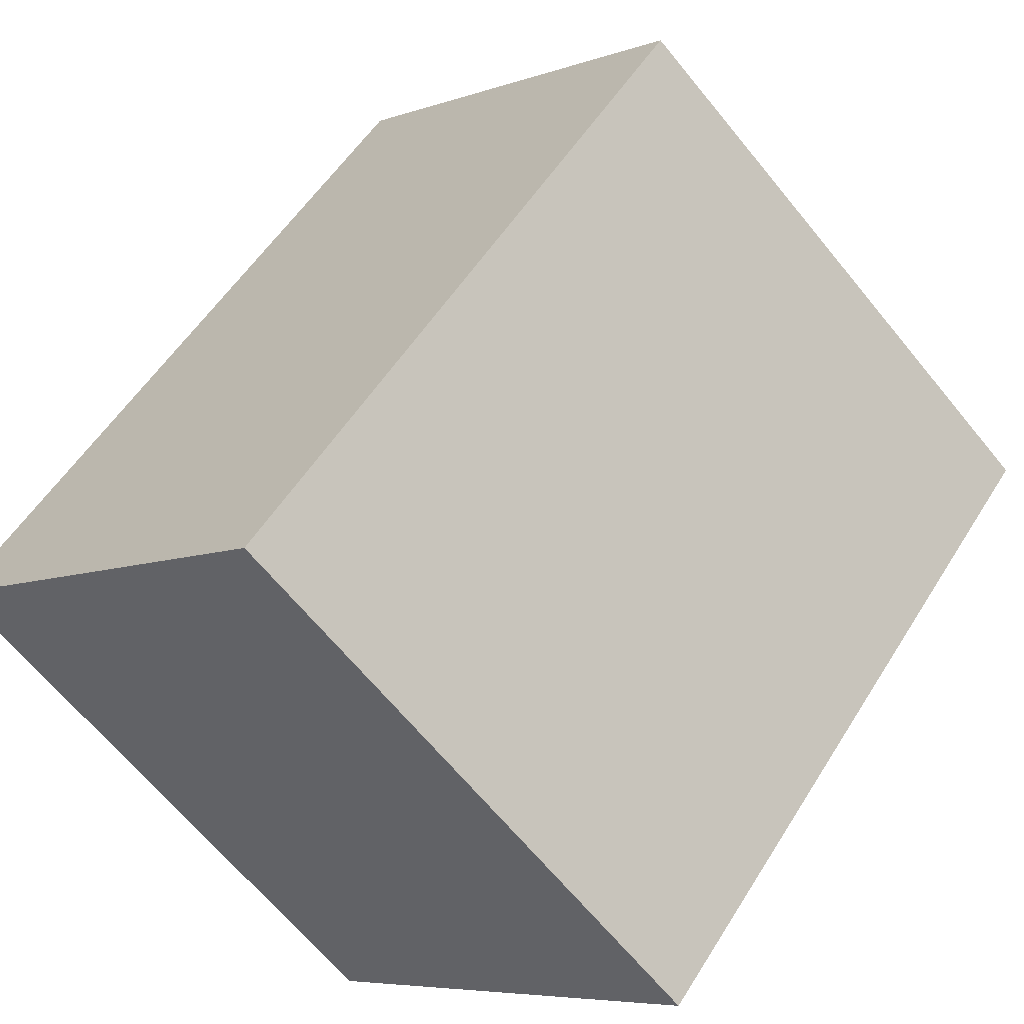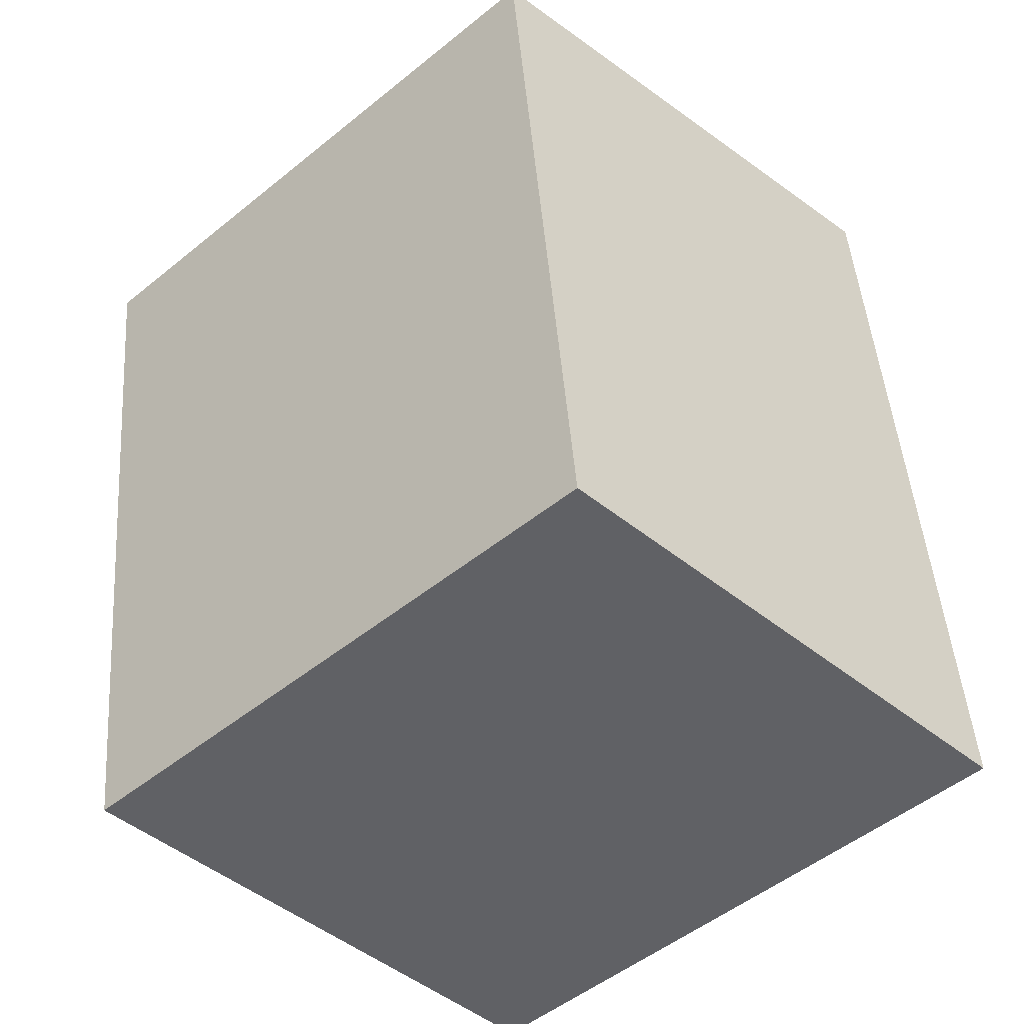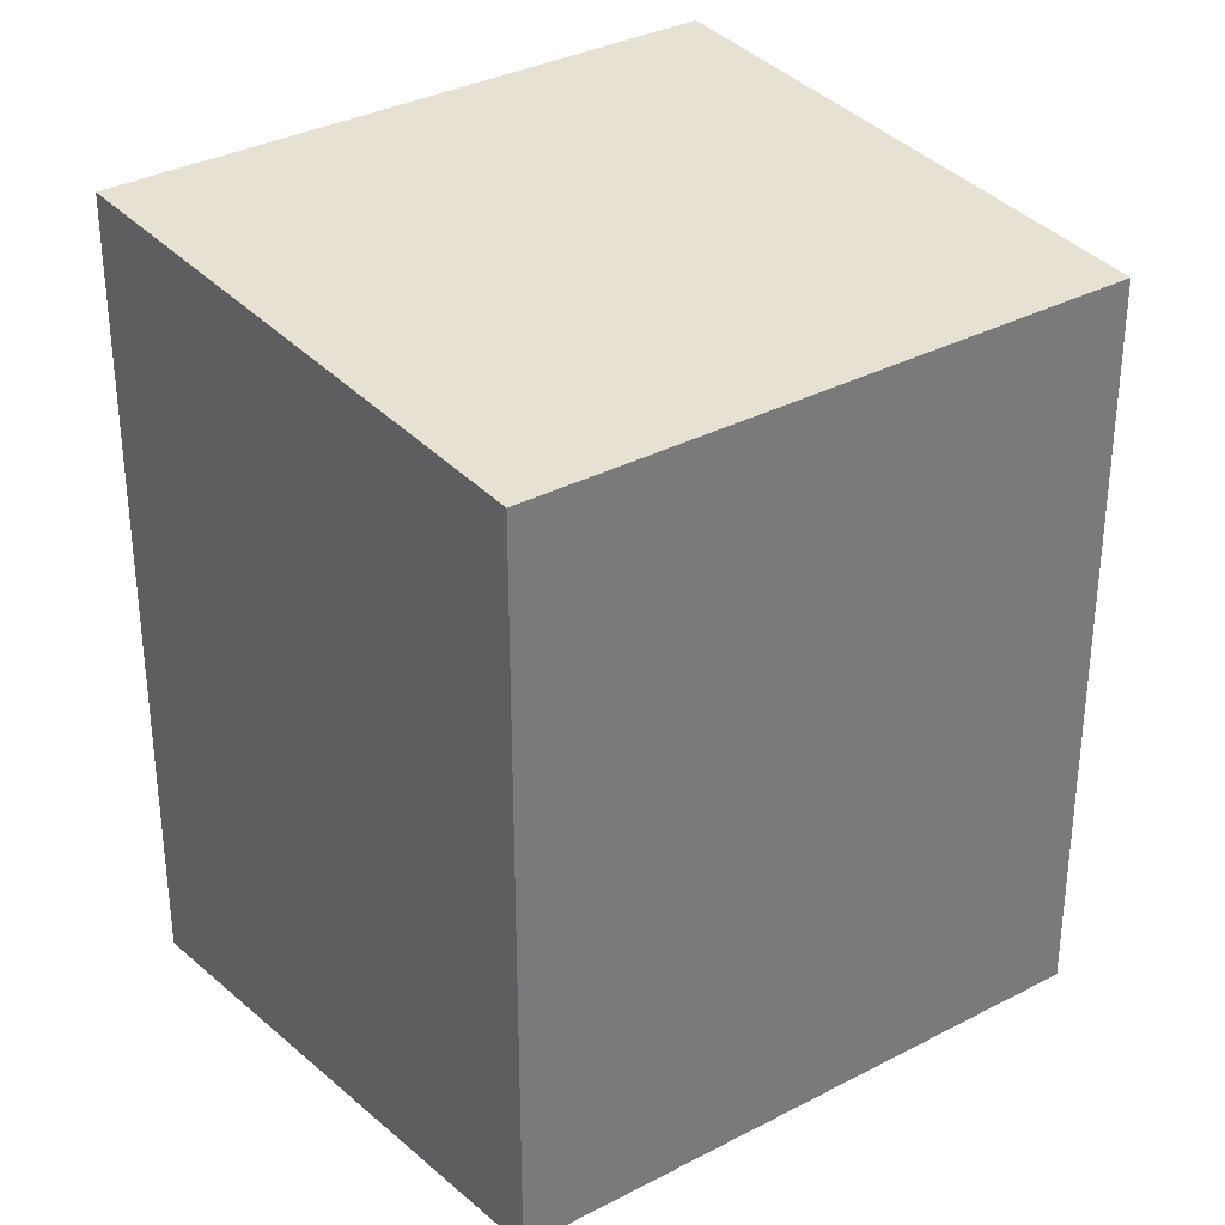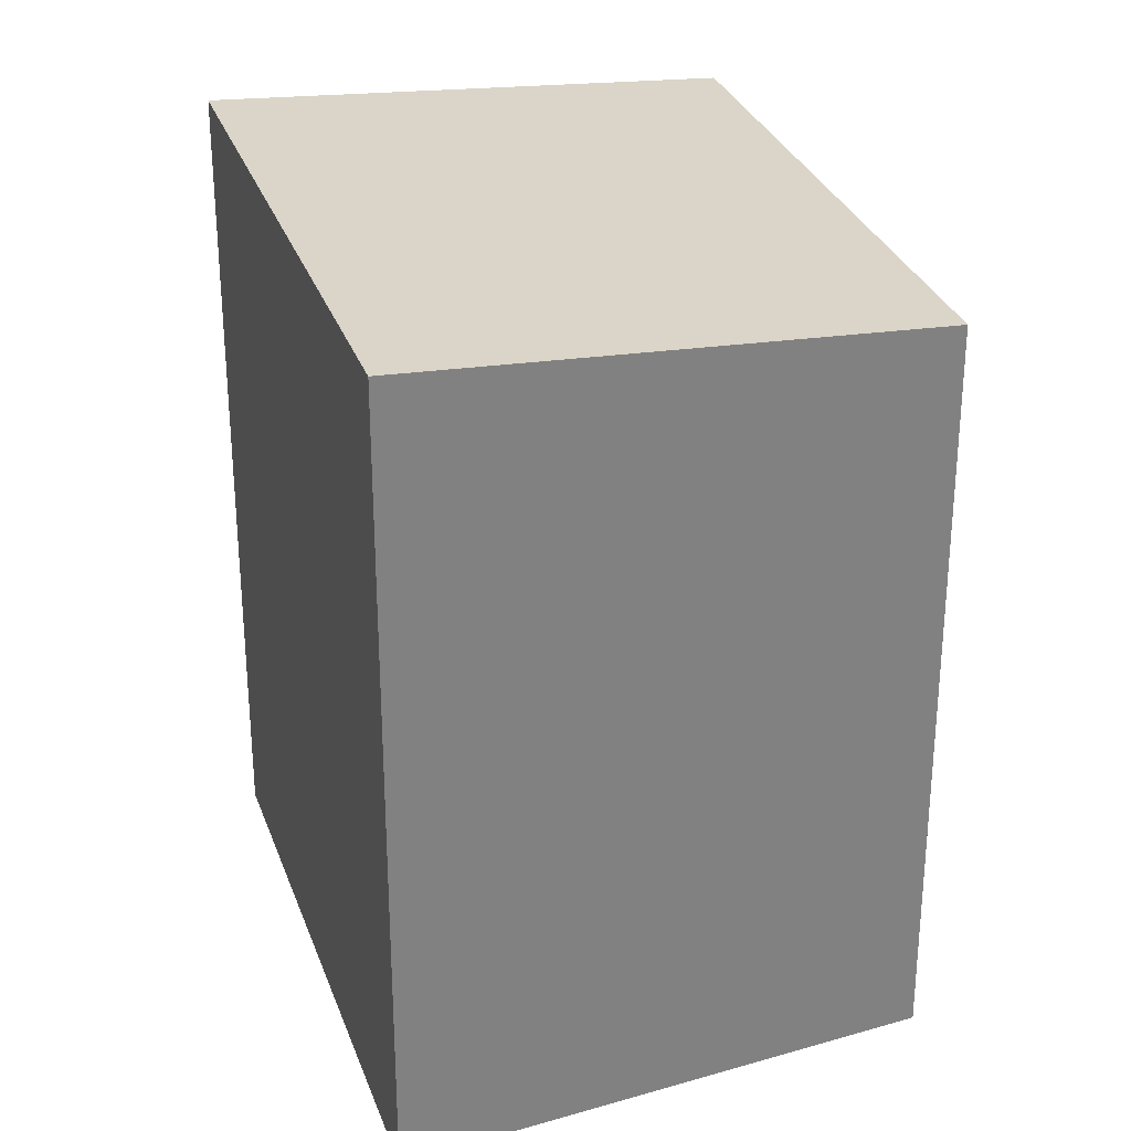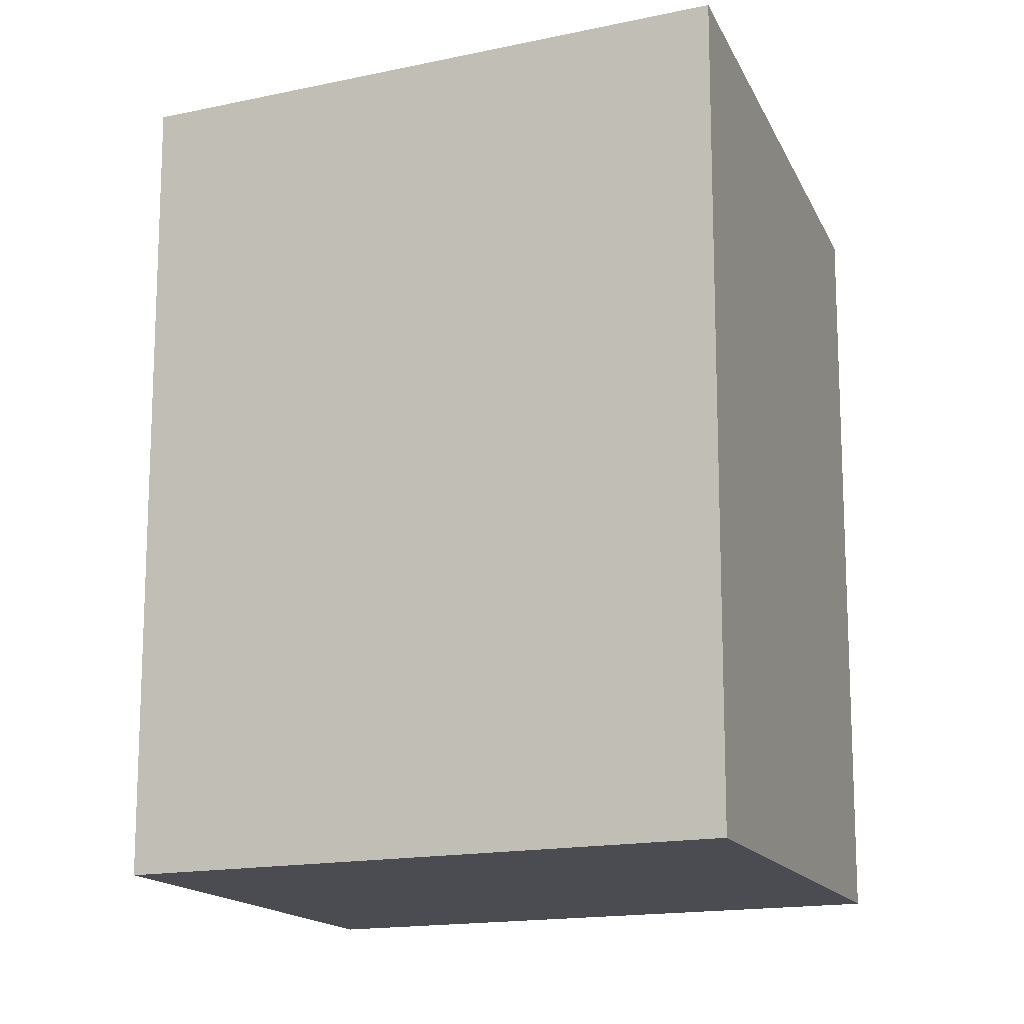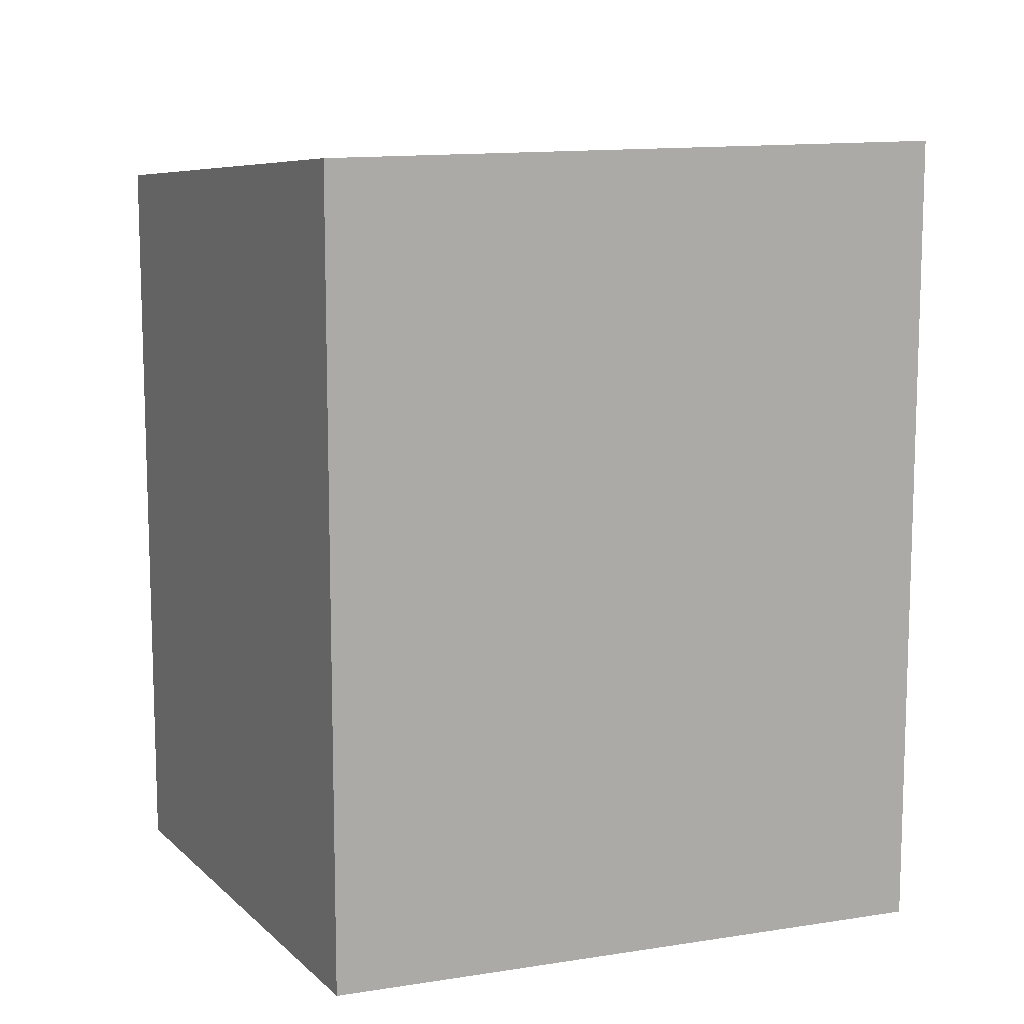
<metadata>
{"format":"obj","ext":"obj","renderer":"f3d","projection":"perspective","resolution":1024,"background":"white","views":[{"elev":53.3,"azim":31.0,"up":"+Z"},{"elev":46.2,"azim":175.7,"up":"+Z"},{"elev":33.8,"azim":6.8,"up":"+Y"},{"elev":30.3,"azim":-65.4,"up":"+Y"},{"elev":-15.3,"azim":-112.6,"up":"+Y"},{"elev":12.3,"azim":-158.8,"up":"+Y"}]}
</metadata>
<code>
v  11.75 6.554e-16 -10.7
v  10.16 -5.684e-16 9.283
v  0 0 0
v  21.92 8.695e-17 -1.42
v  10.16 19.26 9.283
v  11.76 20.68 -10.7
v  0.0004416 20.68 -0.0006555
v  21.92 19.26 -1.421
g defaultobject
f 1 2 3
f 2 1 4
f 5 6 7
f 6 5 8
f 7 1 3
f 1 7 6
f 1 8 4
f 8 1 6
f 4 5 2
f 5 4 8
f 5 3 2
f 3 5 7

</code>
